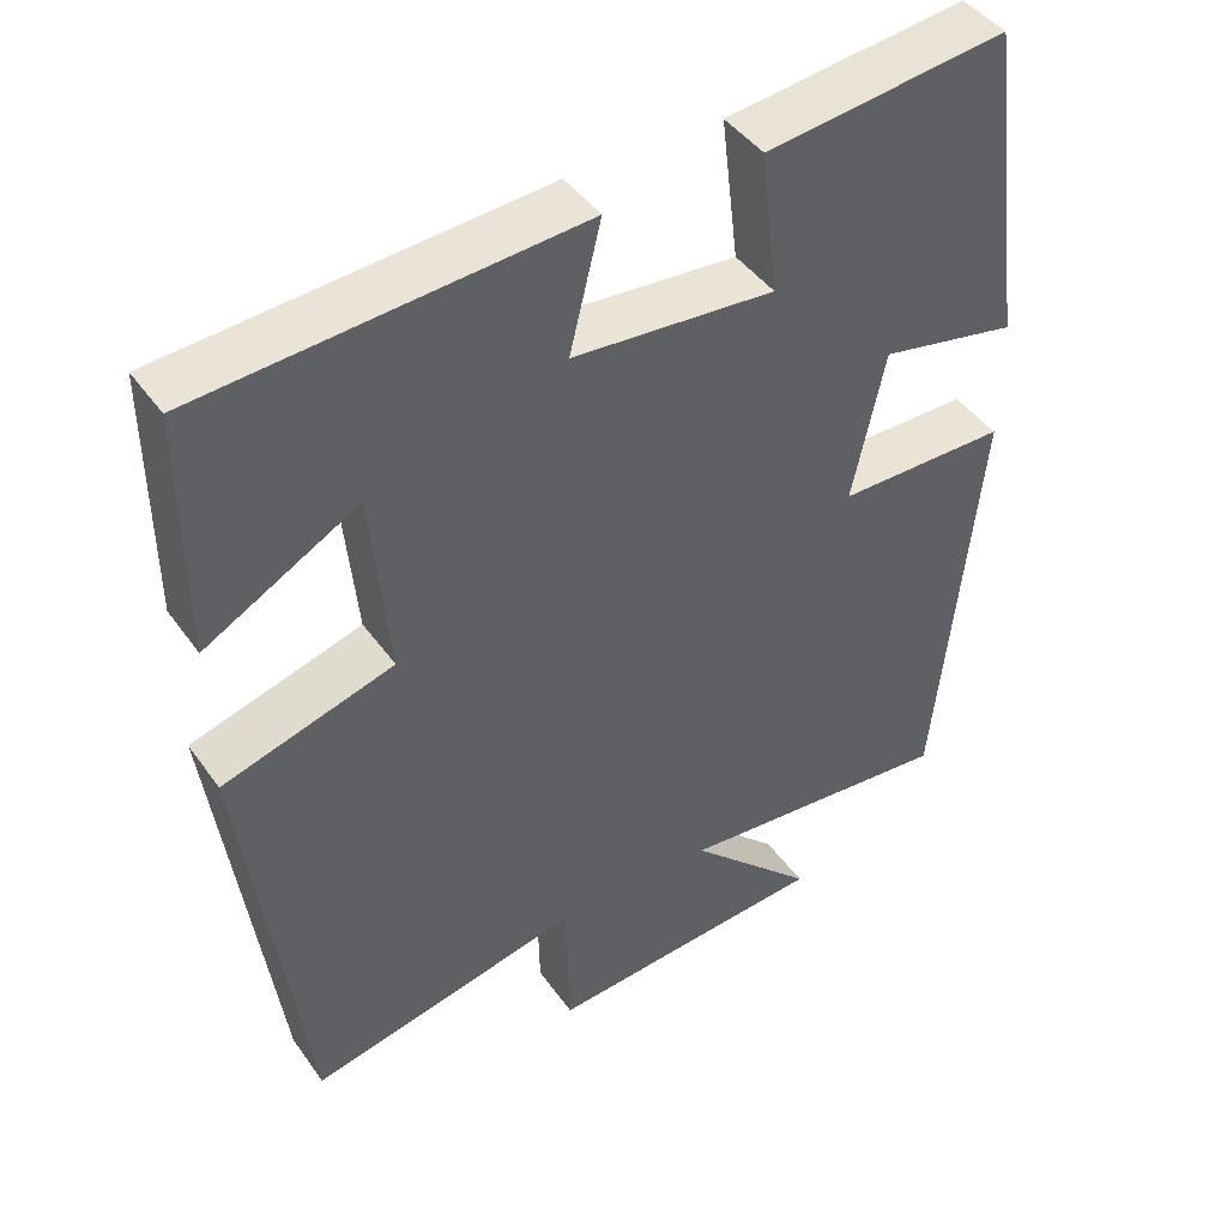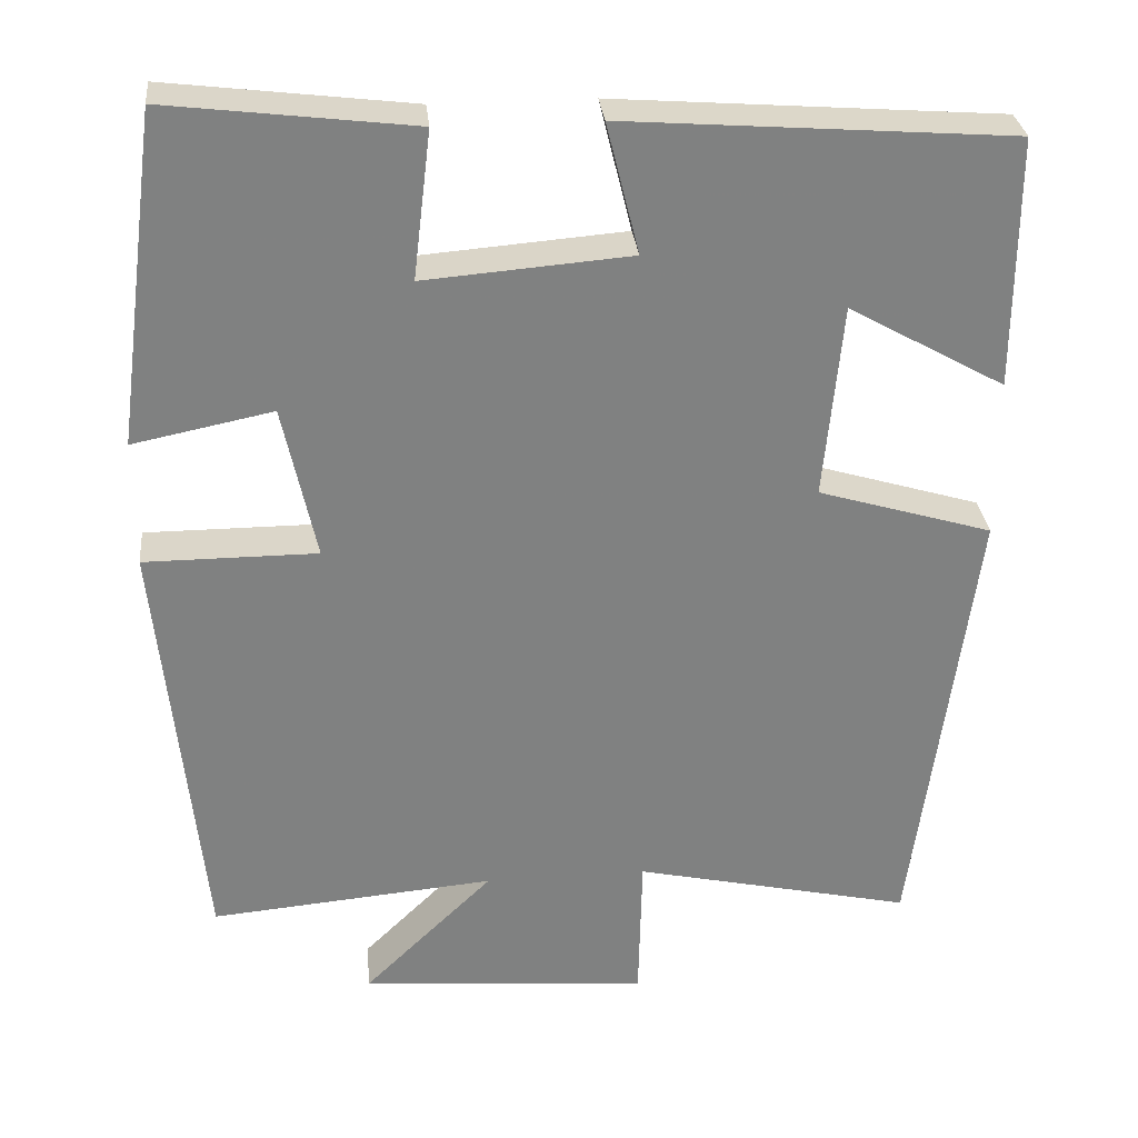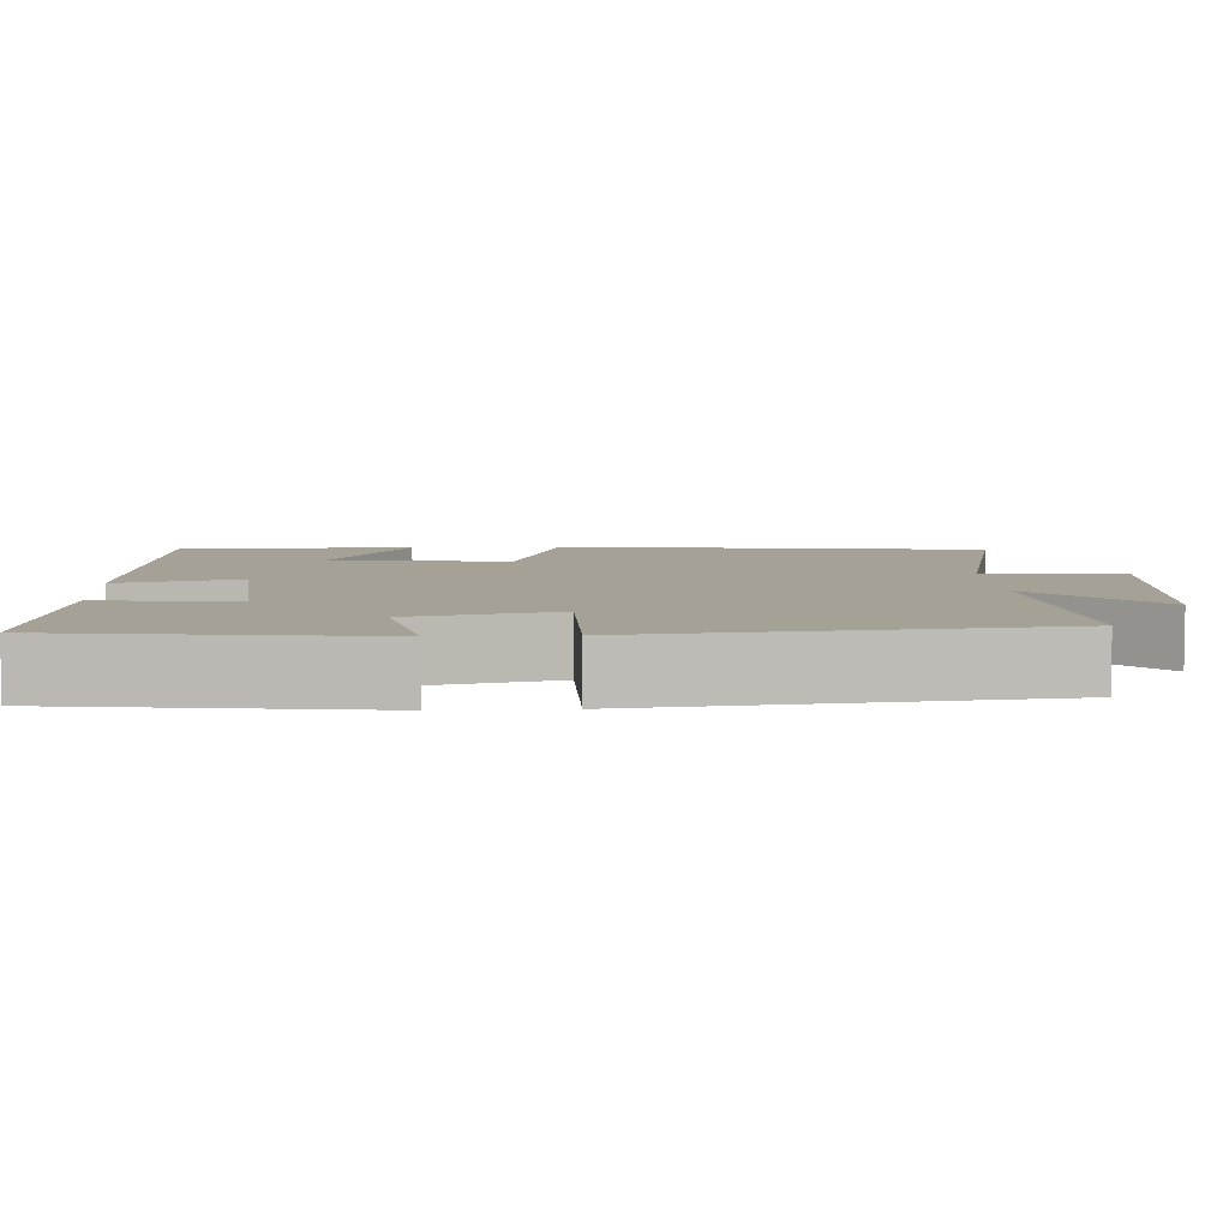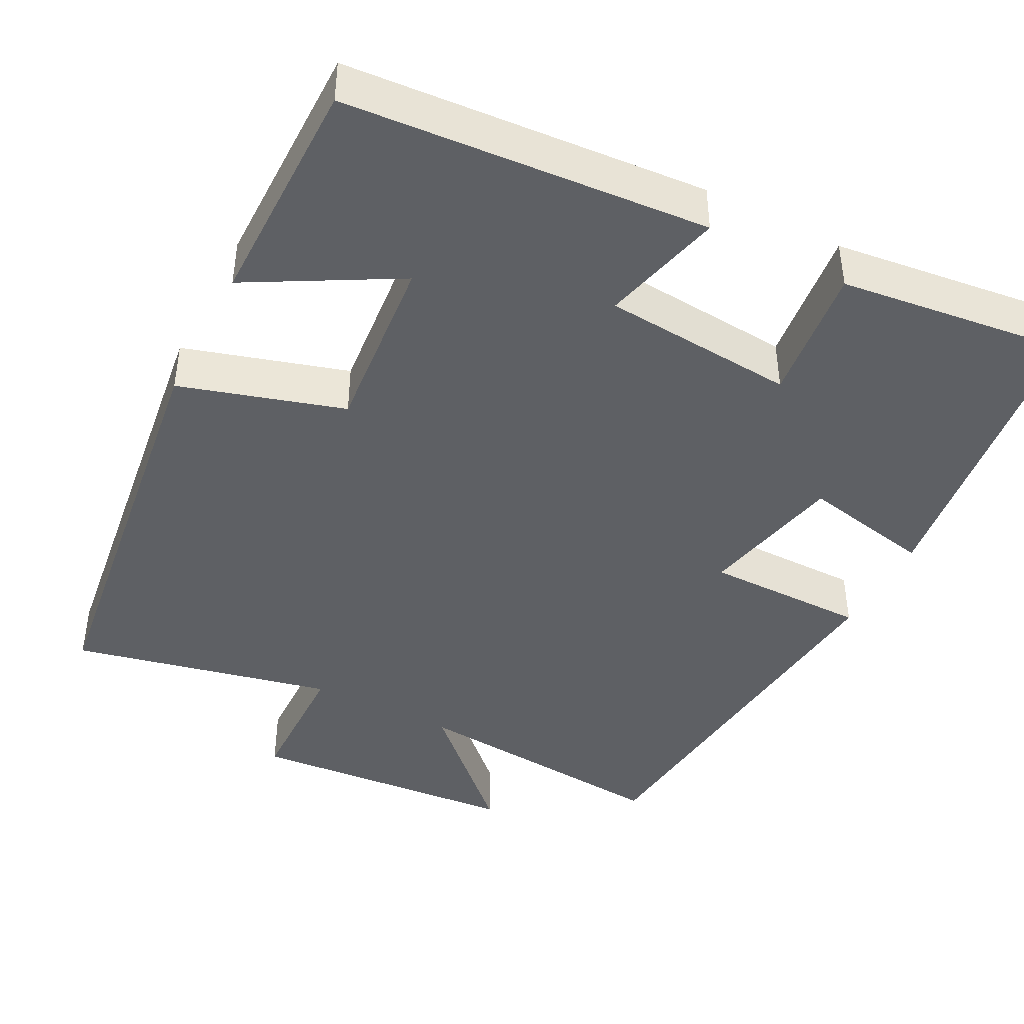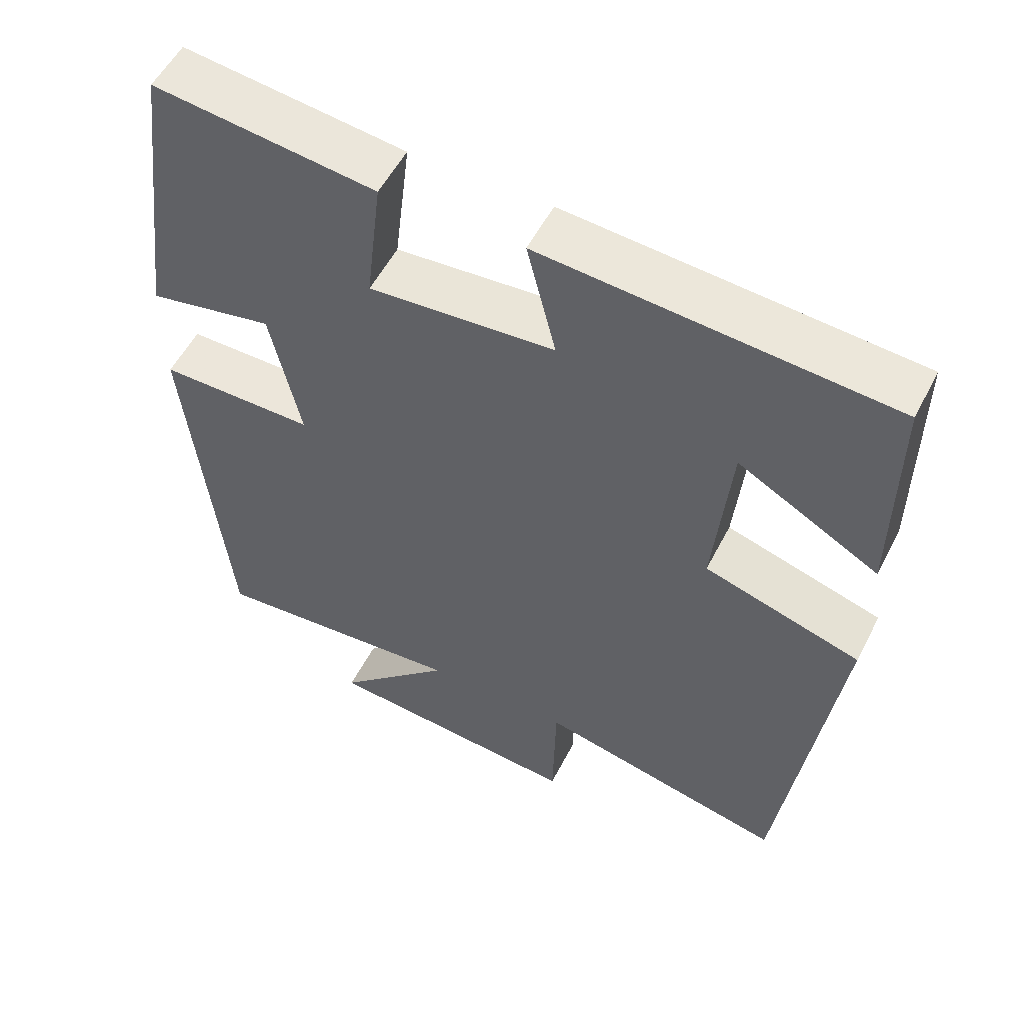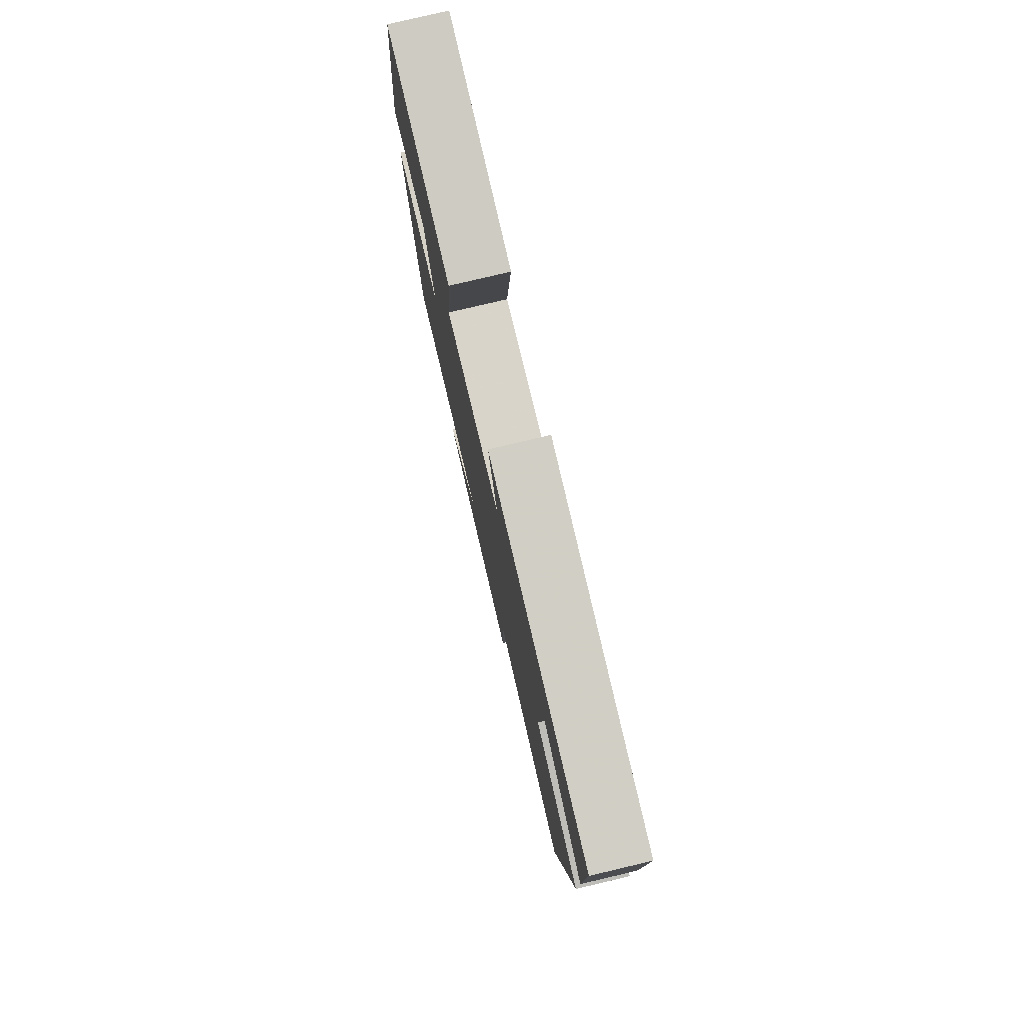
<metadata>
{"format":"obj","ext":"obj","renderer":"f3d","projection":"perspective","resolution":1024,"background":"white","views":[{"elev":43.9,"azim":-32.9,"up":"+Z"},{"elev":30.1,"azim":174.3,"up":"+Z"},{"elev":6.2,"azim":86.8,"up":"+Y"},{"elev":-43.1,"azim":-27.4,"up":"+Y"},{"elev":54.6,"azim":-153.1,"up":"+Z"},{"elev":79.0,"azim":-103.3,"up":"+Z"}]}
</metadata>
<code>
v -0.501 0.07 0.465
v -0.036 0.07 0.5
v -0.075 0.07 0.343
v 0.173 0.07 0.323
v 0.152 0.07 0.5
v 0.448 0.07 0.536
v 0.5 0.07 0.138
v 0.332 0.07 0.172
v 0.292 0.07 -0.014
v 0.5 0.07 -0.014
v 0.448 0.07 -0.53
v 0.105 0.07 -0.5
v 0.261 0.07 -0.652
v -0.087 0.07 -0.68
v -0.091 0.07 -0.5
v -0.427 0.07 -0.575
v -0.5 0.07 -0.028
v -0.29 0.07 0.035
v -0.312 0.07 0.269
v -0.5 0.07 0.164
v -0.501 0 0.465
v -0.036 0 0.5
v -0.075 0 0.343
v 0.173 0 0.323
v 0.152 0 0.5
v 0.448 0 0.536
v 0.5 0 0.138
v 0.332 0 0.172
v 0.292 0 -0.014
v 0.5 0 -0.014
v 0.448 0 -0.53
v 0.105 0 -0.5
v 0.261 0 -0.652
v -0.087 0 -0.68
v -0.091 0 -0.5
v -0.427 0 -0.575
v -0.5 0 -0.028
v -0.29 0 0.035
v -0.312 0 0.269
v -0.5 0 0.164
f 19 20 1 2
f 18 19 2 3
f 15 16 17 18
f 15 18 3 4
f 12 13 14 15
f 12 15 4
f 9 10 11 12
f 8 9 12 4
f 6 7 8
f 5 6 8
f 4 5 8
f 22 21 40 39
f 23 22 39 38
f 38 37 36 35
f 24 23 38 35
f 35 34 33 32
f 24 35 32
f 32 31 30 29
f 24 32 29 28
f 28 27 26
f 28 26 25
f 28 25 24
f 1 21 22 2
f 2 22 23 3
f 3 23 24 4
f 4 24 25 5
f 5 25 26 6
f 6 26 27 7
f 7 27 28 8
f 8 28 29 9
f 9 29 30 10
f 10 30 31 11
f 11 31 32 12
f 12 32 33 13
f 13 33 34 14
f 14 34 35 15
f 15 35 36 16
f 16 36 37 17
f 17 37 38 18
f 18 38 39 19
f 19 39 40 20
f 20 40 21 1

</code>
